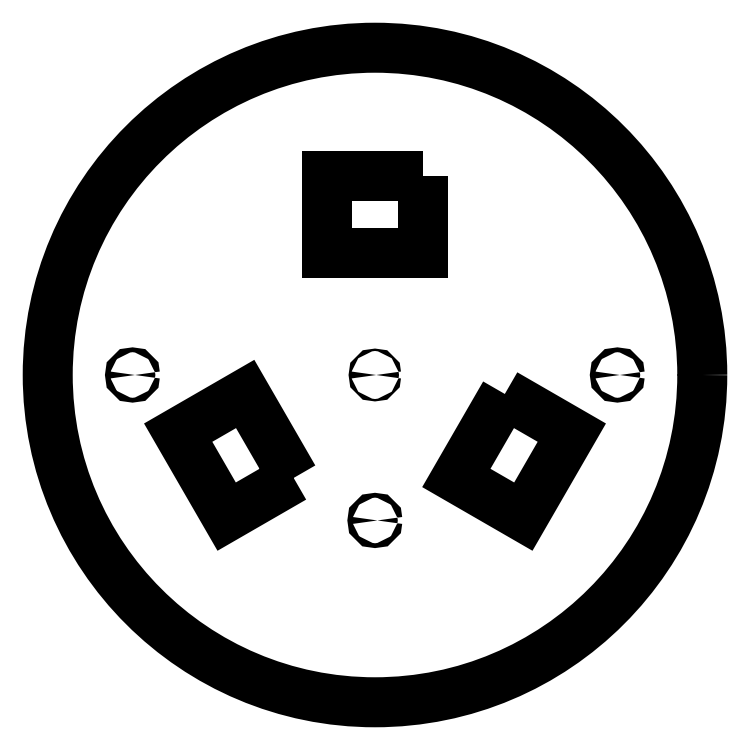
<metadata>
{"format":"dxf","ext":"dxf","renderer":"ezdxf+matplotlib","layout":"modelspace","background":"white","min_lineweight":24,"dpi":150}
</metadata>
<code>
0
SECTION
2
ENTITIES
0
CIRCLE
8
0
10
0
20
0
30
0
40
135
0
LWPOLYLINE
8
0
90
4
70
1
43
0
10
20
20
82.2
10
-20
20
82.2
10
-20
20
50.29
10
20
20
50.29
0
LWPOLYLINE
8
0
90
4
70
1
43
0
10
-33.55
20
-42.46
10
-53.55
20
-7.824
10
-81.19
20
-23.78
10
-61.19
20
-58.42
0
LWPOLYLINE
8
0
90
4
70
1
43
0
10
53.55
20
-7.824
10
33.55
20
-42.46
10
61.19
20
-58.42
10
81.19
20
-23.78
0
CIRCLE
8
0
10
0
20
0
30
0
40
0.5
0
CIRCLE
8
0
10
100
20
0
30
0
40
1
0
CIRCLE
8
0
10
-100
20
0
30
0
40
1
0
CIRCLE
8
0
10
0
20
-60
30
0
40
1
0
ENDSEC
0
EOF

</code>
